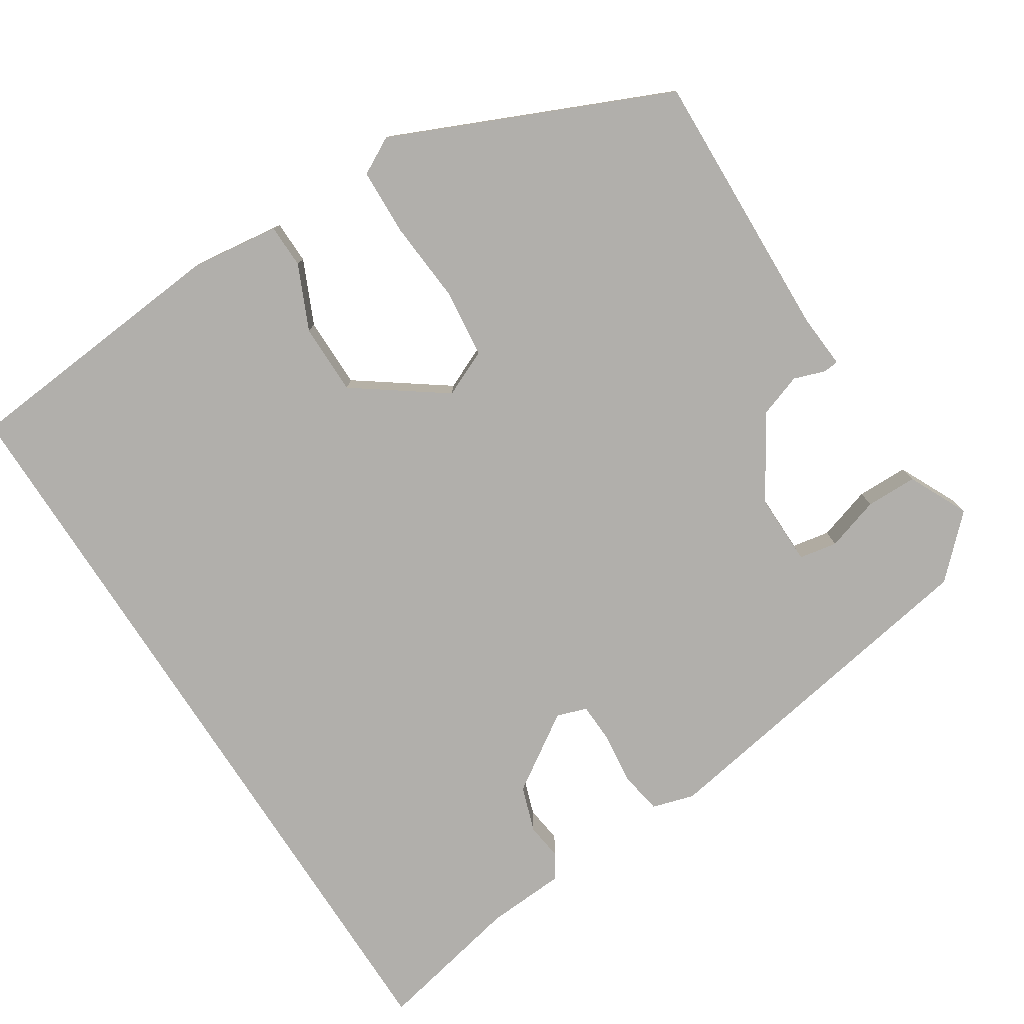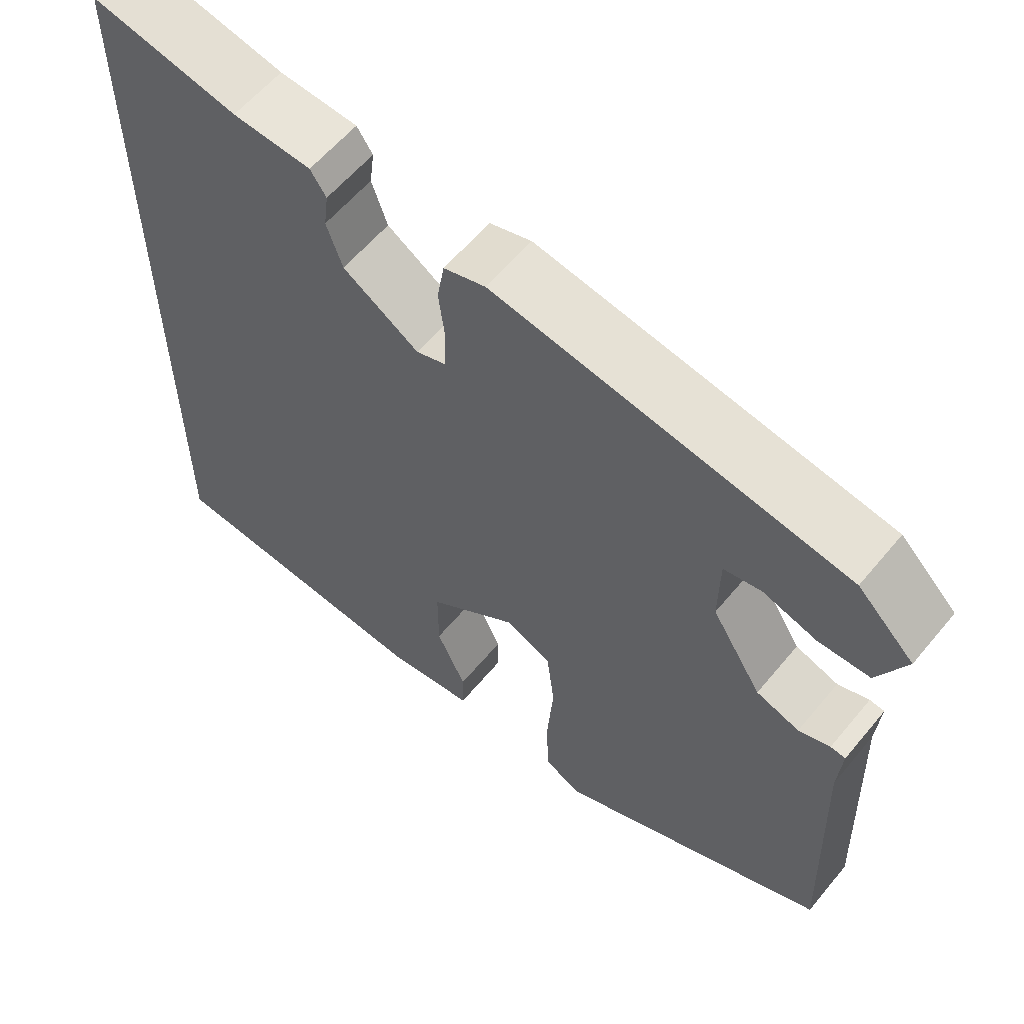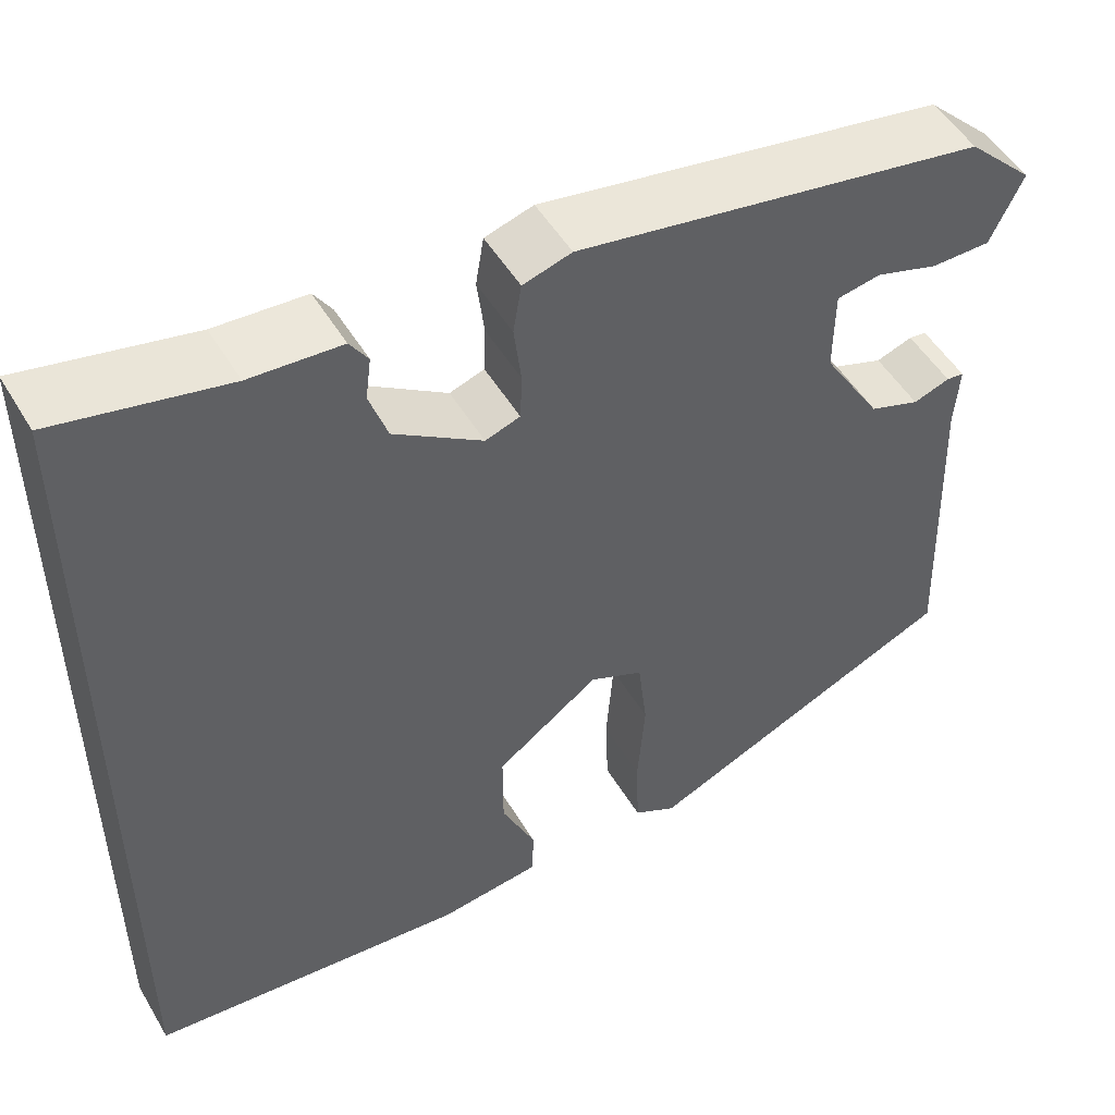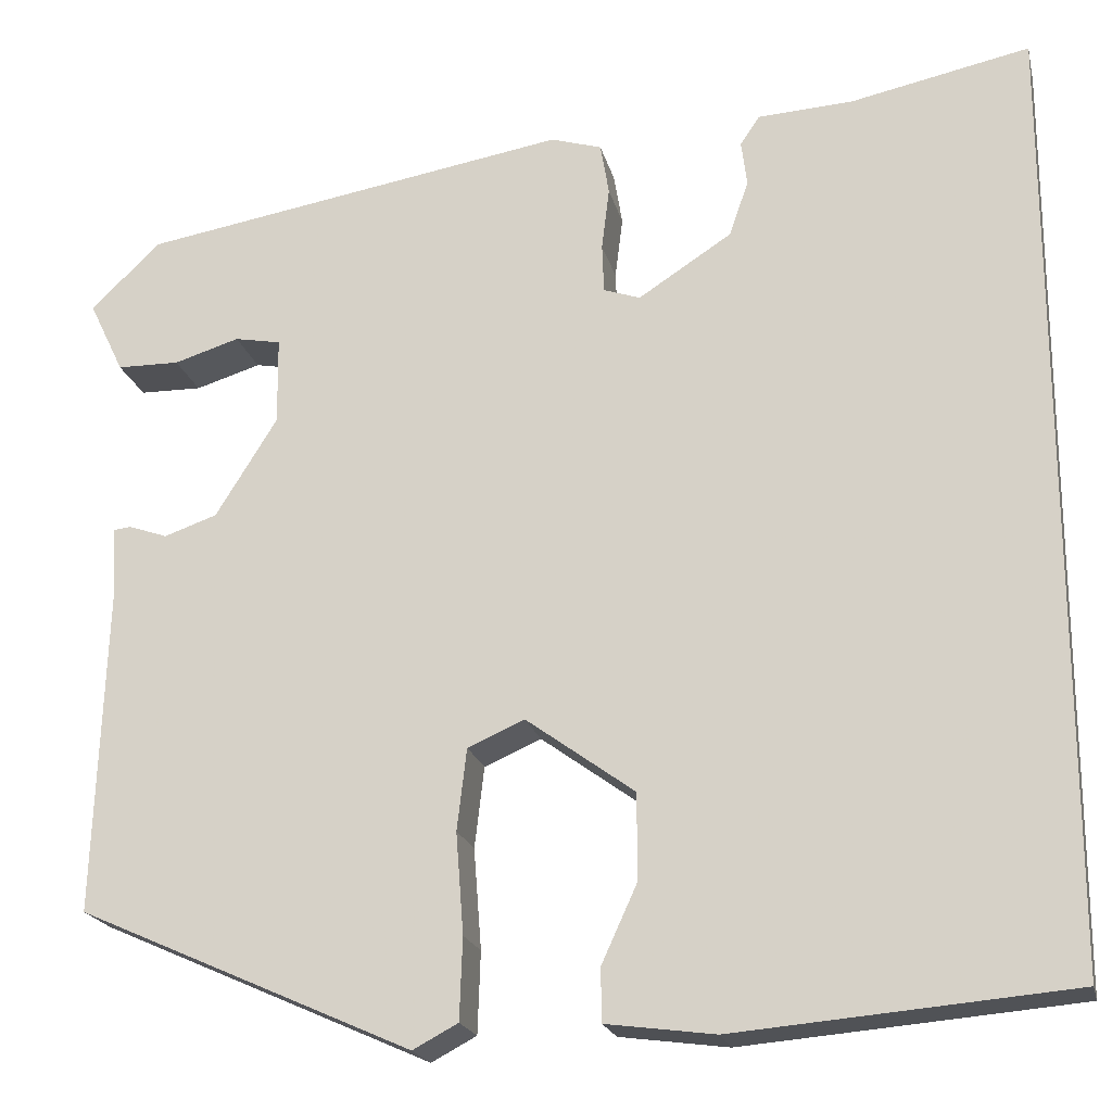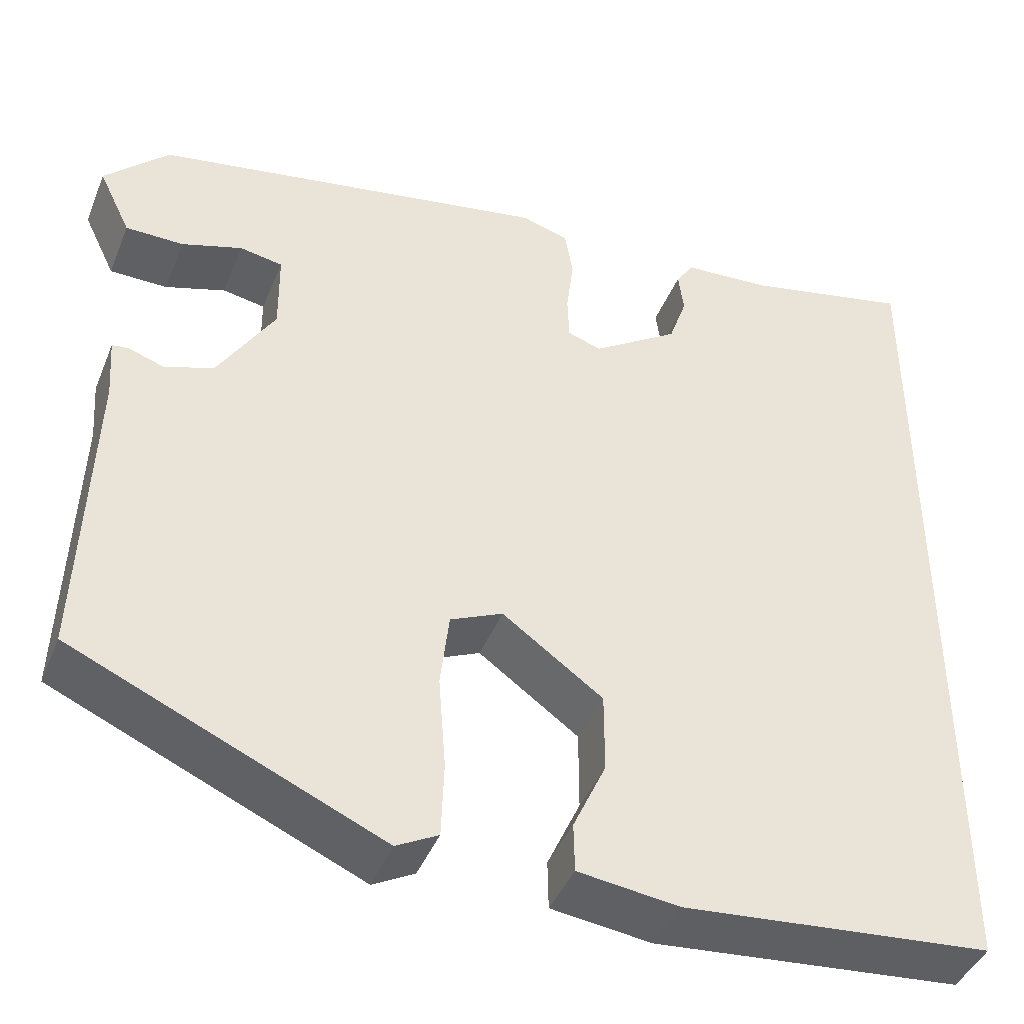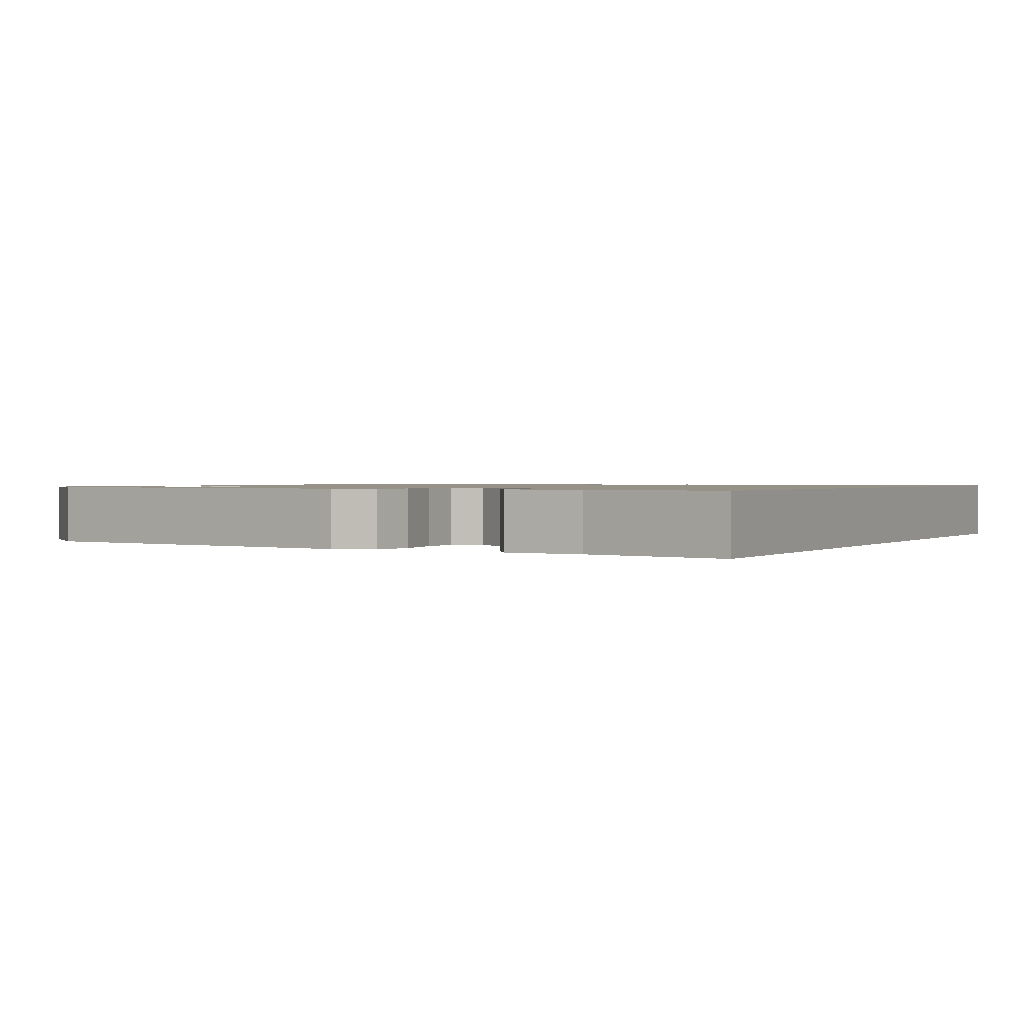
<metadata>
{"format":"obj","ext":"obj","renderer":"f3d","projection":"perspective","resolution":1024,"background":"white","views":[{"elev":-78.2,"azim":-147.2,"up":"+Y"},{"elev":59.6,"azim":-140.6,"up":"+Z"},{"elev":50.5,"azim":150.2,"up":"+Z"},{"elev":-20.4,"azim":13.0,"up":"+Z"},{"elev":-42.7,"azim":-21.1,"up":"+Z"},{"elev":1.1,"azim":27.2,"up":"+Y"}]}
</metadata>
<code>
v 0.5 0.07 0.503
v 0.5 0.07 -0.485
v 0.151 0.07 -0.515
v 0.038 0.07 -0.5
v 0.037 0.07 -0.445
v 0.074 0.07 -0.364
v 0.074 0.07 -0.274
v -0.039 0.07 -0.192
v -0.098 0.07 -0.218
v -0.108 0.07 -0.303
v -0.1 0.07 -0.408
v -0.103 0.07 -0.493
v -0.15 0.07 -0.518
v -0.497 0.07 -0.364
v -0.485 0.07 -0.02
v -0.49 0.07 0.049
v -0.471 0.07 0.051
v -0.431 0.07 0.037
v -0.376 0.07 0.056
v -0.312 0.07 0.159
v -0.313 0.07 0.25
v -0.361 0.07 0.259
v -0.429 0.07 0.238
v -0.494 0.07 0.239
v -0.53 0.07 0.314
v -0.458 0.07 0.384
v -0.011 0.07 0.459
v 0.042 0.07 0.443
v 0.051 0.07 0.389
v 0.043 0.07 0.324
v 0.045 0.07 0.273
v 0.083 0.07 0.26
v 0.18 0.07 0.323
v 0.2 0.07 0.381
v 0.194 0.07 0.428
v 0.214 0.07 0.458
v 0.314 0.07 0.464
v 0.5 0 0.503
v 0.5 0 -0.485
v 0.151 0 -0.515
v 0.038 0 -0.5
v 0.037 0 -0.445
v 0.074 0 -0.364
v 0.074 0 -0.274
v -0.039 0 -0.192
v -0.098 0 -0.218
v -0.108 0 -0.303
v -0.1 0 -0.408
v -0.103 0 -0.493
v -0.15 0 -0.518
v -0.497 0 -0.364
v -0.485 0 -0.02
v -0.49 0 0.049
v -0.471 0 0.051
v -0.431 0 0.037
v -0.376 0 0.056
v -0.312 0 0.159
v -0.313 0 0.25
v -0.361 0 0.259
v -0.429 0 0.238
v -0.494 0 0.239
v -0.53 0 0.314
v -0.458 0 0.384
v -0.011 0 0.459
v 0.042 0 0.443
v 0.051 0 0.389
v 0.043 0 0.324
v 0.045 0 0.273
v 0.083 0 0.26
v 0.18 0 0.323
v 0.2 0 0.381
v 0.194 0 0.428
v 0.214 0 0.458
v 0.314 0 0.464
f 34 35 36 37
f 33 34 37 1
f 32 33 1 2
f 31 32 2 3
f 27 28 29 30
f 27 30 31
f 22 23 24 25
f 21 22 25 26
f 15 16 17 18
f 15 18 19
f 14 15 19
f 13 14 19 20
f 10 11 12 13
f 9 10 13 20
f 3 4 5 6
f 3 6 7
f 31 3 7
f 21 26 27 31
f 21 31 7 8
f 8 9 20 21
f 74 73 72 71
f 38 74 71 70
f 39 38 70 69
f 40 39 69 68
f 67 66 65 64
f 68 67 64
f 62 61 60 59
f 63 62 59 58
f 55 54 53 52
f 56 55 52
f 56 52 51
f 57 56 51 50
f 50 49 48 47
f 57 50 47 46
f 43 42 41 40
f 44 43 40
f 44 40 68
f 68 64 63 58
f 45 44 68 58
f 58 57 46 45
f 1 38 39 2
f 2 39 40 3
f 3 40 41 4
f 4 41 42 5
f 5 42 43 6
f 6 43 44 7
f 7 44 45 8
f 8 45 46 9
f 9 46 47 10
f 10 47 48 11
f 11 48 49 12
f 12 49 50 13
f 13 50 51 14
f 14 51 52 15
f 15 52 53 16
f 16 53 54 17
f 17 54 55 18
f 18 55 56 19
f 19 56 57 20
f 20 57 58 21
f 21 58 59 22
f 22 59 60 23
f 23 60 61 24
f 24 61 62 25
f 25 62 63 26
f 26 63 64 27
f 27 64 65 28
f 28 65 66 29
f 29 66 67 30
f 30 67 68 31
f 31 68 69 32
f 32 69 70 33
f 33 70 71 34
f 34 71 72 35
f 35 72 73 36
f 36 73 74 37
f 37 74 38 1

</code>
